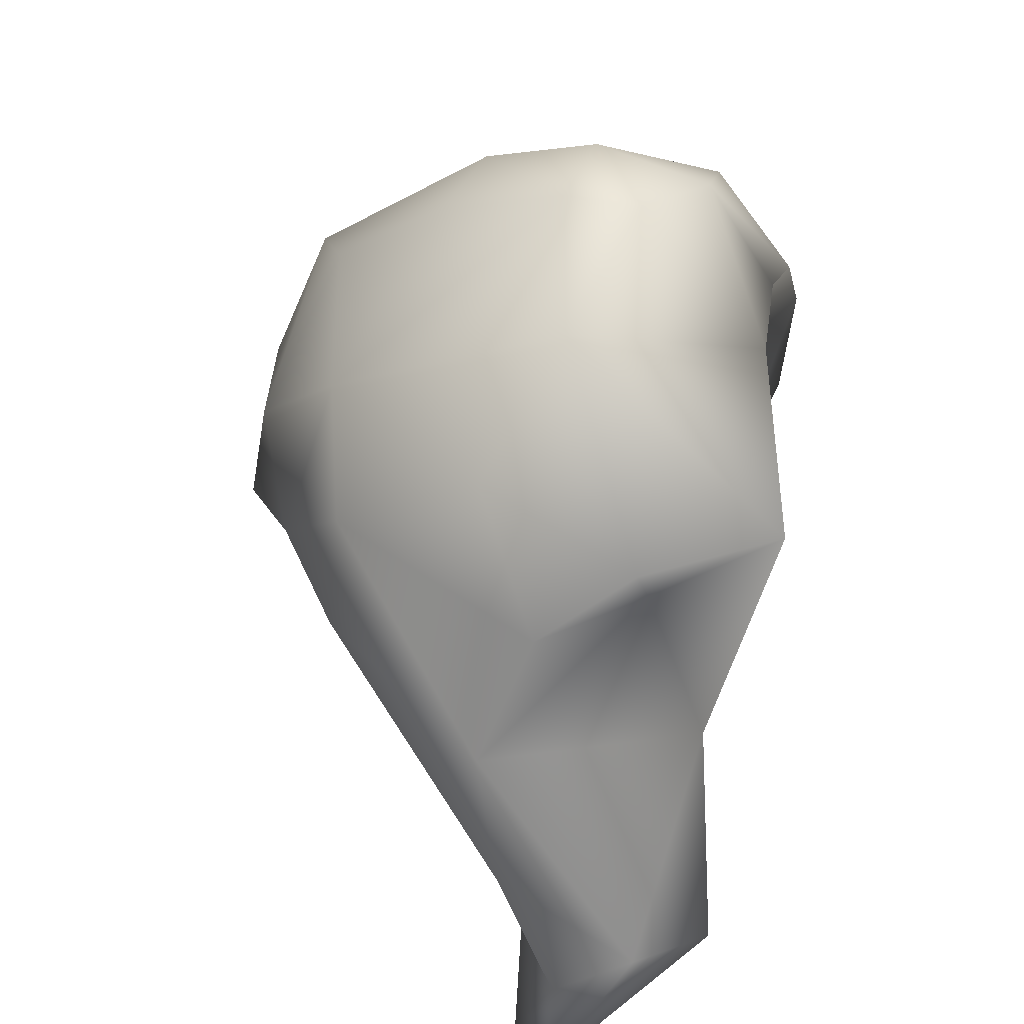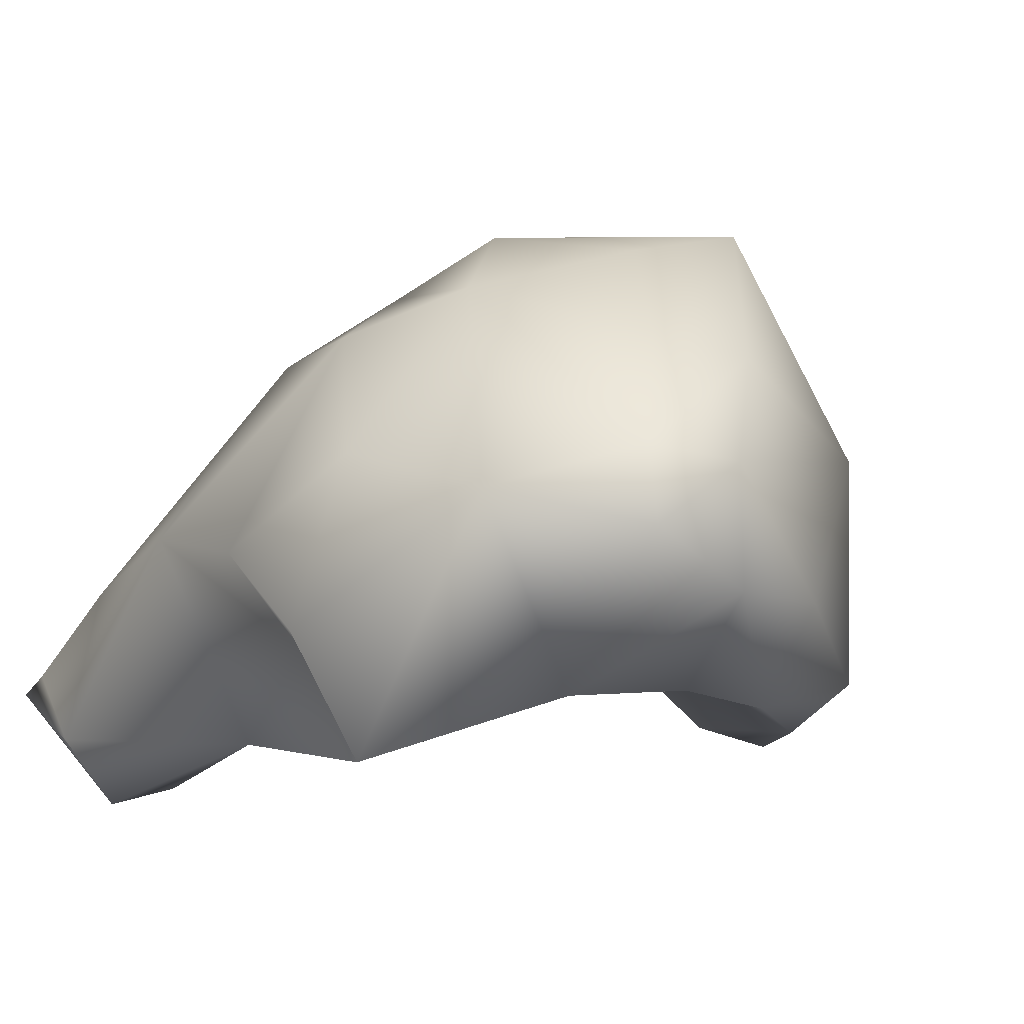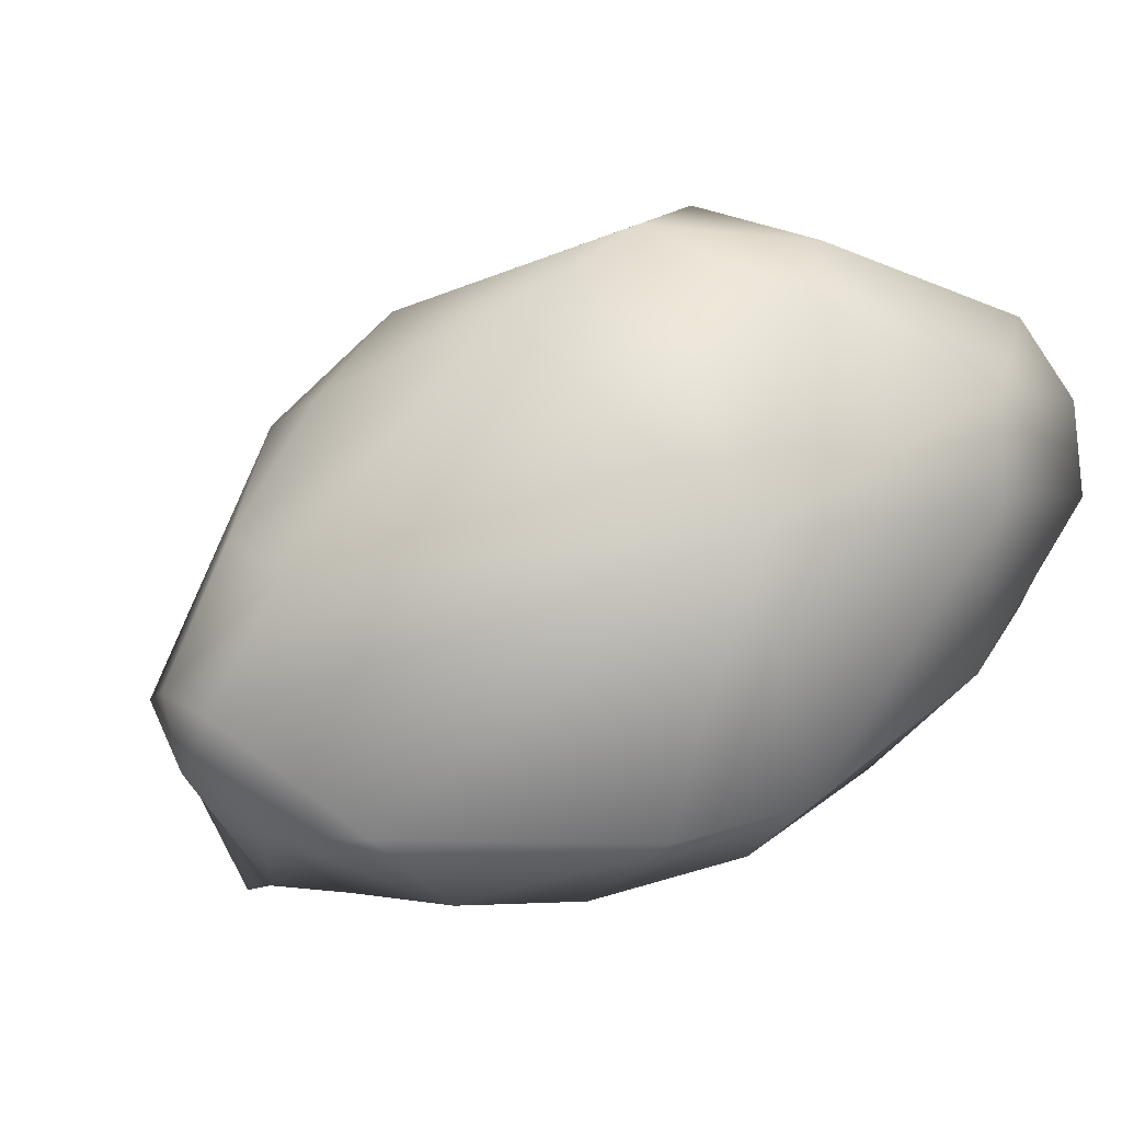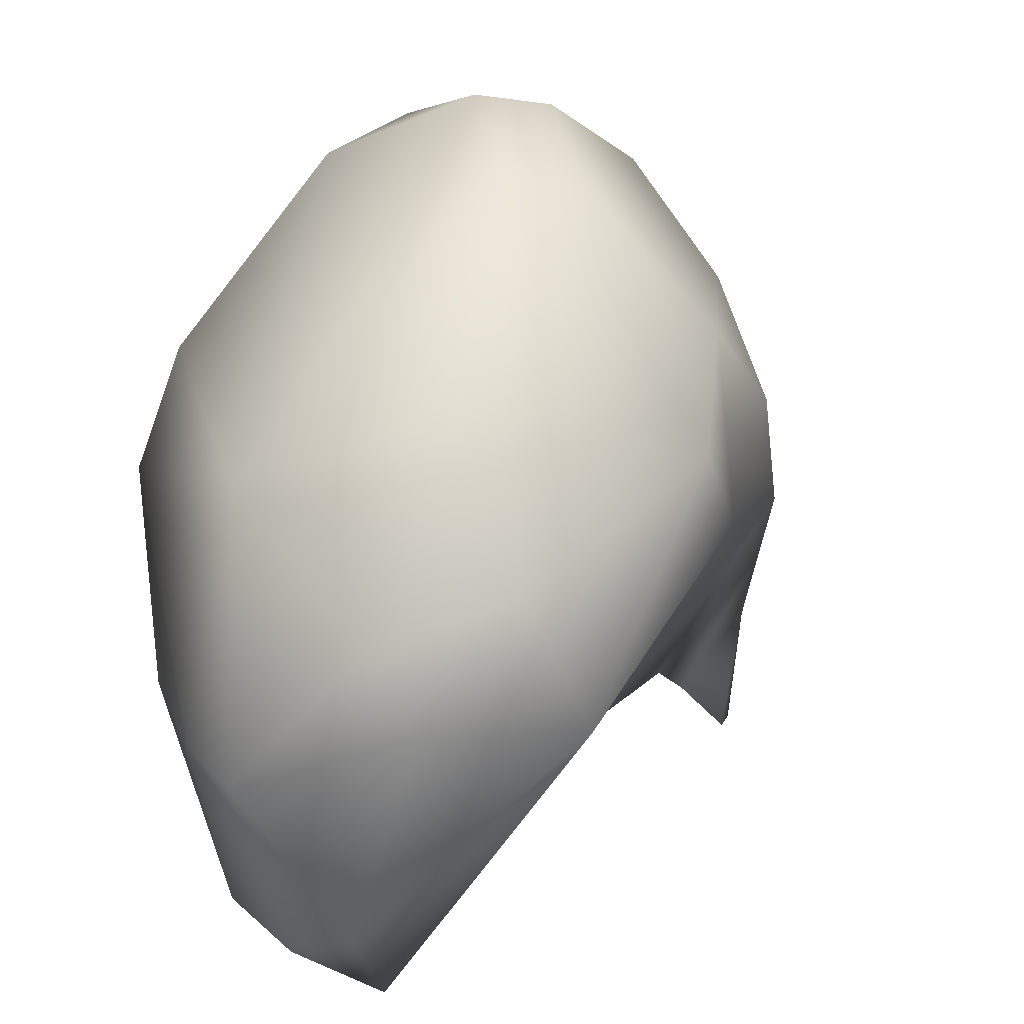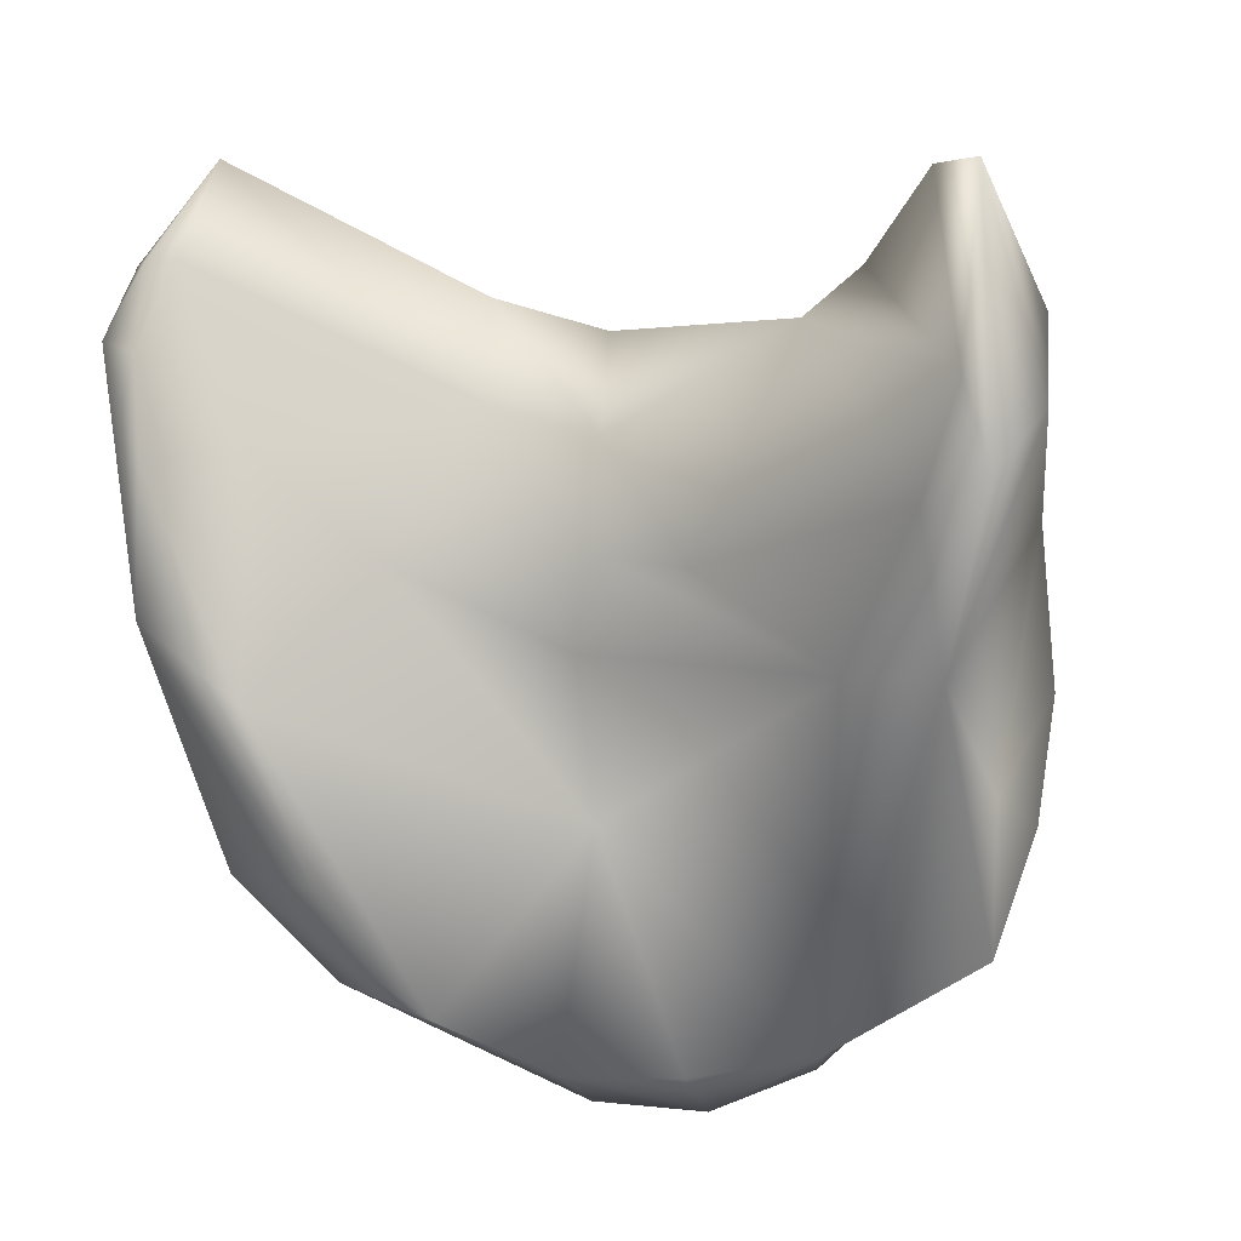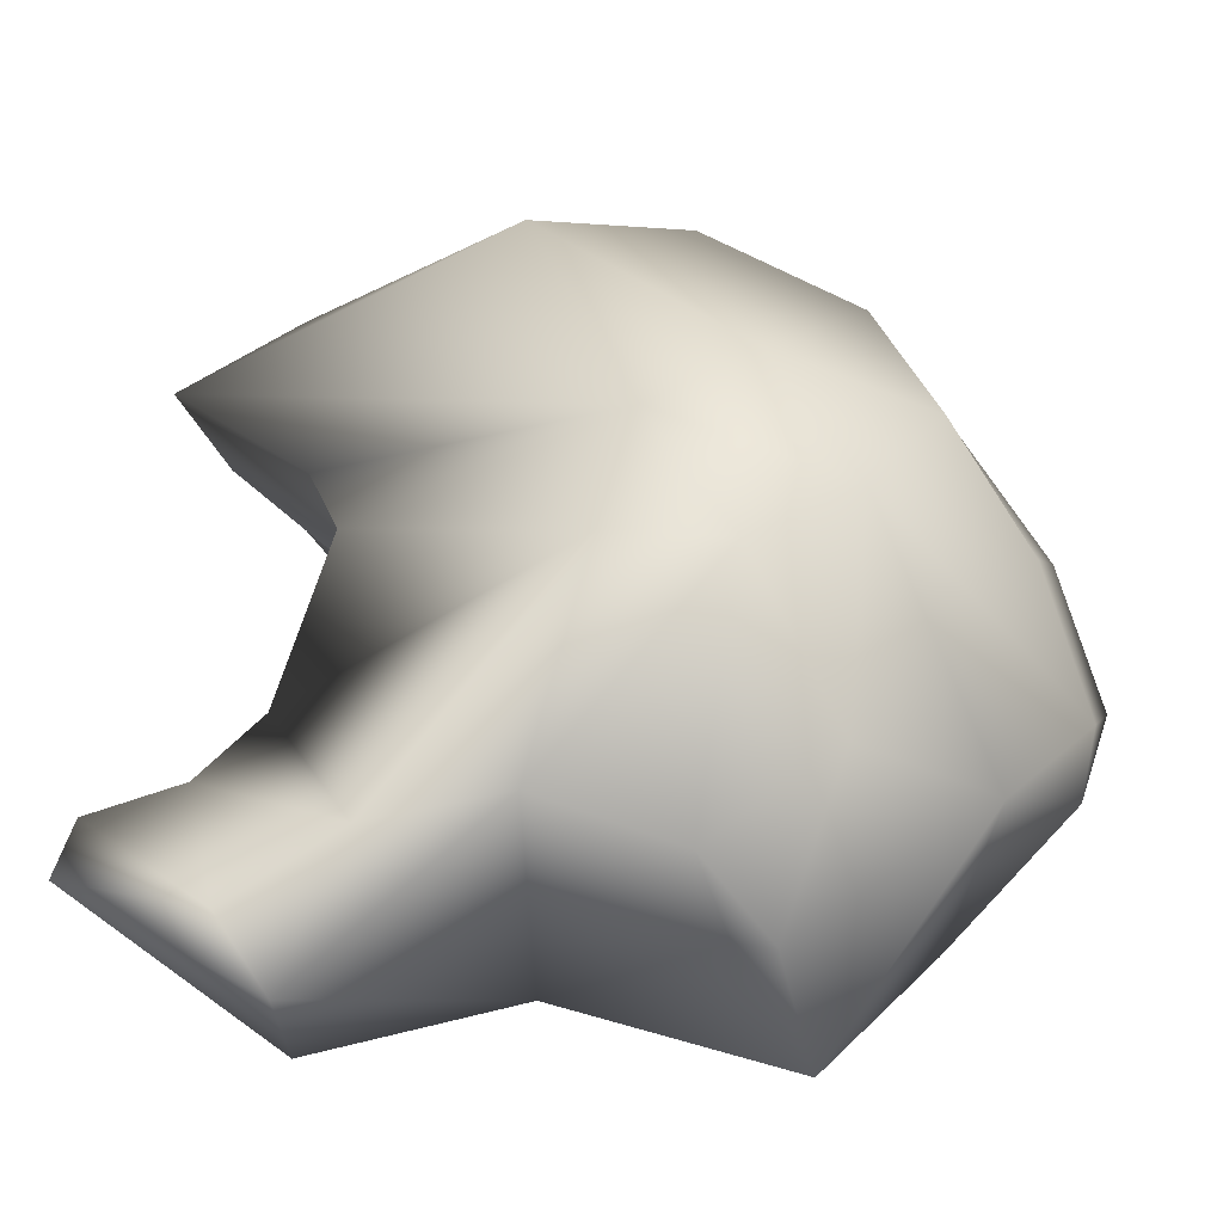
<metadata>
{"format":"obj","ext":"obj","renderer":"f3d","projection":"perspective","resolution":1024,"background":"white","views":[{"elev":31.4,"azim":-73.2,"up":"+Z"},{"elev":-19.4,"azim":-28.4,"up":"+Y"},{"elev":9.0,"azim":43.5,"up":"+Y"},{"elev":23.1,"azim":152.2,"up":"+Z"},{"elev":-58.6,"azim":-165.2,"up":"+Y"},{"elev":9.5,"azim":-86.4,"up":"+Y"}]}
</metadata>
<code>
v 0.006942 -0.005752 0.003262
v 0.004551 -0.009215 0.007804
v 0.00499 -0.007899 0.004332
v 0.006033 -0.004796 0.000427
v 0.006404 -0.007793 0.008042
v 0.007614 -0.002037 0.003447
v 0.006342 -0.003671 -9.3e-05
v 0.006544 -0.002501 -0.001122
v 0.003113 -0.009773 0.01105
v 0.004042 -0.004393 0.001085
v 0.002158 -0.005212 0.003514
v -0.000578 -0.007111 0.009213
v 0.005858 -0.003116 -0.000983
v 0.005024 -0.008322 0.01071
v 0.006156 -0.002218 0.009622
v 0.007499 0.000208 0.003468
v 0.005355 -0.001842 -0.00225
v 0.00592 -0.000466 -0.001626
v 0.001146 -0.00988 0.01284
v -0.000299 -0.003177 0.001685
v 0.004787 -0.001913 -0.002186
v -0.001827 -0.005571 0.004185
v -0.001032 -0.006029 0.005978
v -0.006068 -0.008869 0.005982
v -0.003959 -0.01036 0.01329
v -0.001239 -0.00994 0.0135
v 0.001071 -0.00811 0.01506
v 0.005113 0.002271 0.007105
v 0.001903 0.003545 0.008247
v 0.001456 0.001924 0.01183
v -0.000797 -0.003036 0.01559
v -0.00179 -0.005907 0.01665
v 0.005204 0.001387 -0.000508
v 0.00431 0.0032 0.005352
v 0.003712 -0.000111 -0.003238
v -0.001184 -0.008367 0.01573
v -0.000779 -0.001288 0.000454
v -0.002451 -0.004004 0.002572
v -0.003713 -0.006798 0.004233
v -0.00824 -0.01045 0.001912
v -0.007919 -0.01019 0.005715
v -0.003415 -0.007365 0.01603
v -0.006551 -0.006564 0.01434
v -0.007614 -0.01167 0.01086
v 0.000322 0.003815 0.004819
v -0.003832 0.001584 0.009732
v -0.002896 -0.002622 0.01512
v -0.002234 0.000131 0.01331
v -0.003753 -0.005716 0.01623
v -0.005242 0.000603 0.007437
v -0.002935 -0.002121 0.001354
v -0.006766 -0.005057 0.000604
v -0.00955 -0.01087 0.001413
v -0.009415 -0.009672 0.000114
v -0.01072 -0.009418 0.001235
v -0.008295 -0.008931 0.009303
v -0.01022 -0.005679 0.00562
v -0.008272 -0.005152 0.01141
v -0.008908 -0.008834 0.01017
v -0.005538 -0.000838 0.01171
v -0.007489 -0.001578 0.009417
v -0.007745 -0.001415 0.00682
v -0.01056 -0.006233 0.002709
v -0.008141 -0.006093 -0.000629
v -0.01053 -0.007362 -0.002683
v -0.009718 -0.006413 -0.002336
v -0.01109 -0.007688 0.00031
v -0.009761 -0.006815 0.008669
f 1 2 3
f 4 1 3
f 5 2 1
f 6 5 1
f 4 7 1
f 7 8 1
f 6 1 8
f 9 3 2
f 9 2 5
f 10 3 11
f 4 3 10
f 9 12 3
f 11 3 12
f 13 4 10
f 4 13 7
f 14 9 5
f 15 14 5
f 15 5 6
f 16 6 8
f 6 16 15
f 7 13 8
f 13 17 8
f 8 17 18
f 8 18 16
f 9 14 19
f 12 9 19
f 20 10 11
f 21 10 20
f 21 13 10
f 20 11 22
f 23 22 11
f 12 23 11
f 23 12 24
f 24 12 25
f 12 19 26
f 12 26 25
f 17 13 21
f 15 27 14
f 14 27 19
f 16 28 15
f 28 29 15
f 15 30 31
f 32 15 31
f 32 27 15
f 15 29 30
f 16 18 33
f 16 34 28
f 16 33 34
f 35 17 21
f 35 18 17
f 18 35 33
f 36 19 27
f 36 26 19
f 35 20 37
f 35 21 20
f 37 20 38
f 20 22 38
f 38 22 39
f 24 39 22
f 22 23 24
f 40 24 41
f 24 40 39
f 41 24 25
f 36 42 25
f 43 25 42
f 26 36 25
f 44 25 43
f 44 41 25
f 27 32 36
f 34 29 28
f 34 45 29
f 29 45 46
f 30 29 46
f 30 47 31
f 47 30 48
f 46 48 30
f 49 31 47
f 49 32 31
f 36 32 42
f 49 42 32
f 35 45 33
f 45 34 33
f 35 37 50
f 35 50 45
f 50 37 51
f 38 51 37
f 51 38 52
f 38 39 52
f 52 39 40
f 40 41 53
f 40 54 52
f 54 40 53
f 41 55 53
f 56 57 41
f 41 57 55
f 56 41 44
f 49 43 42
f 43 58 59
f 60 58 43
f 49 60 43
f 43 59 44
f 56 44 59
f 50 46 45
f 50 60 46
f 48 46 60
f 60 49 47
f 60 47 48
f 61 50 62
f 60 50 61
f 50 51 62
f 62 51 52
f 63 52 64
f 52 63 62
f 54 64 52
f 53 55 65
f 54 53 65
f 54 66 64
f 66 54 65
f 55 57 63
f 67 55 63
f 65 55 67
f 68 57 56
f 59 68 56
f 68 61 57
f 62 63 57
f 62 57 61
f 68 59 58
f 58 60 61
f 58 61 68
f 63 64 67
f 66 67 64
f 65 67 66

</code>
